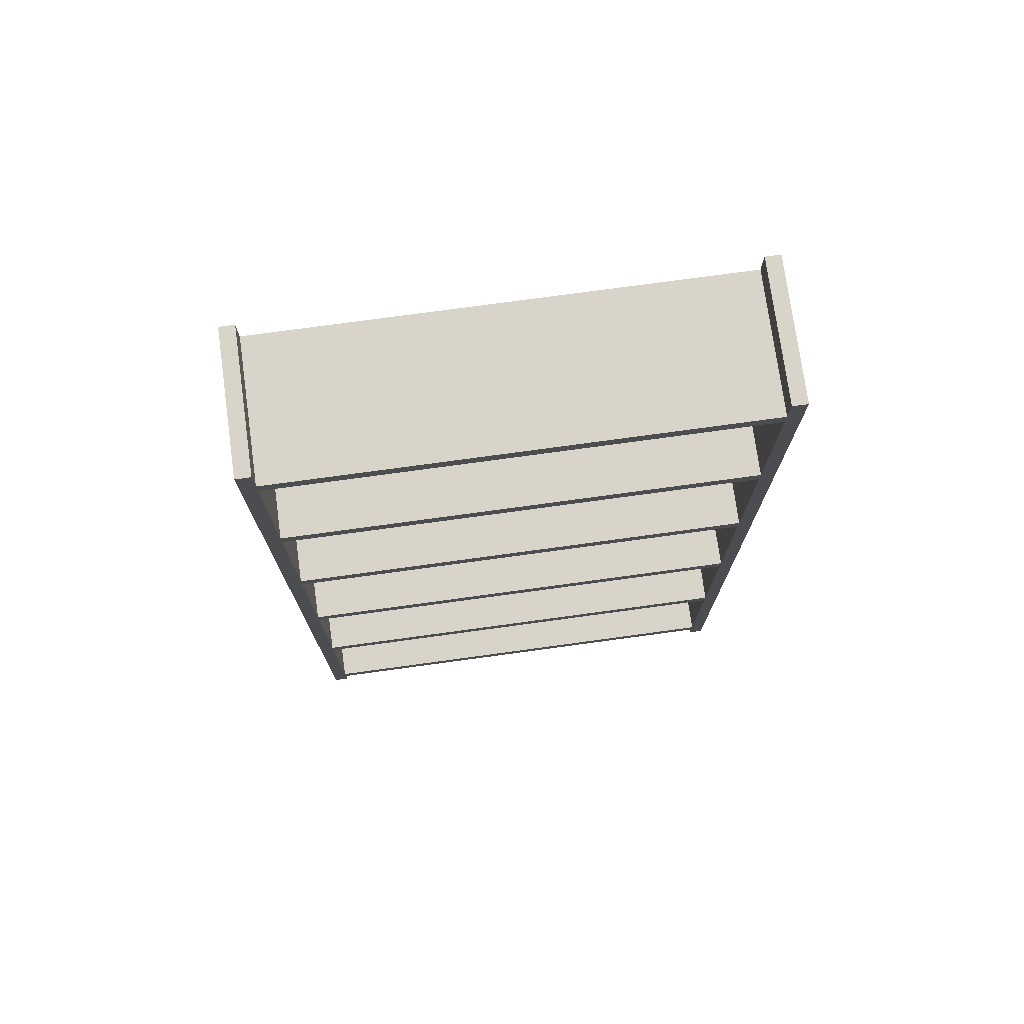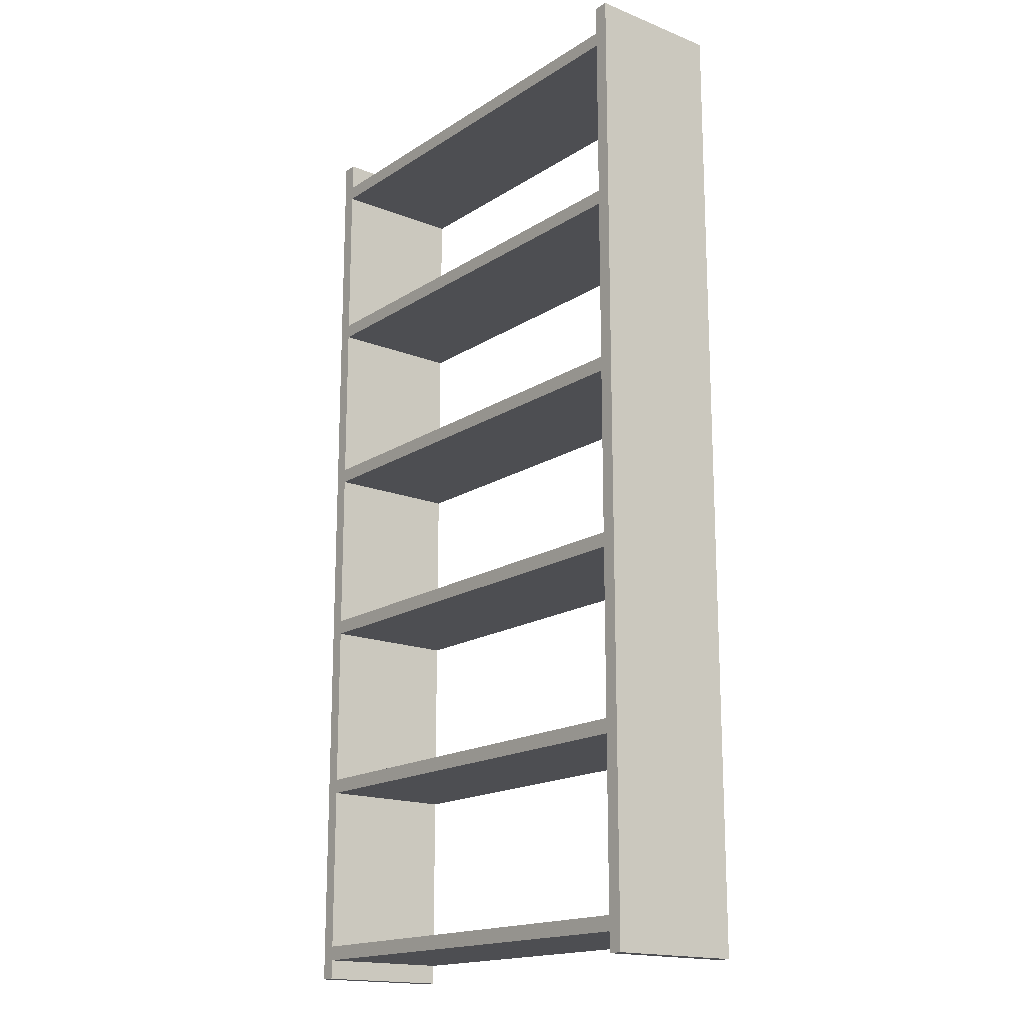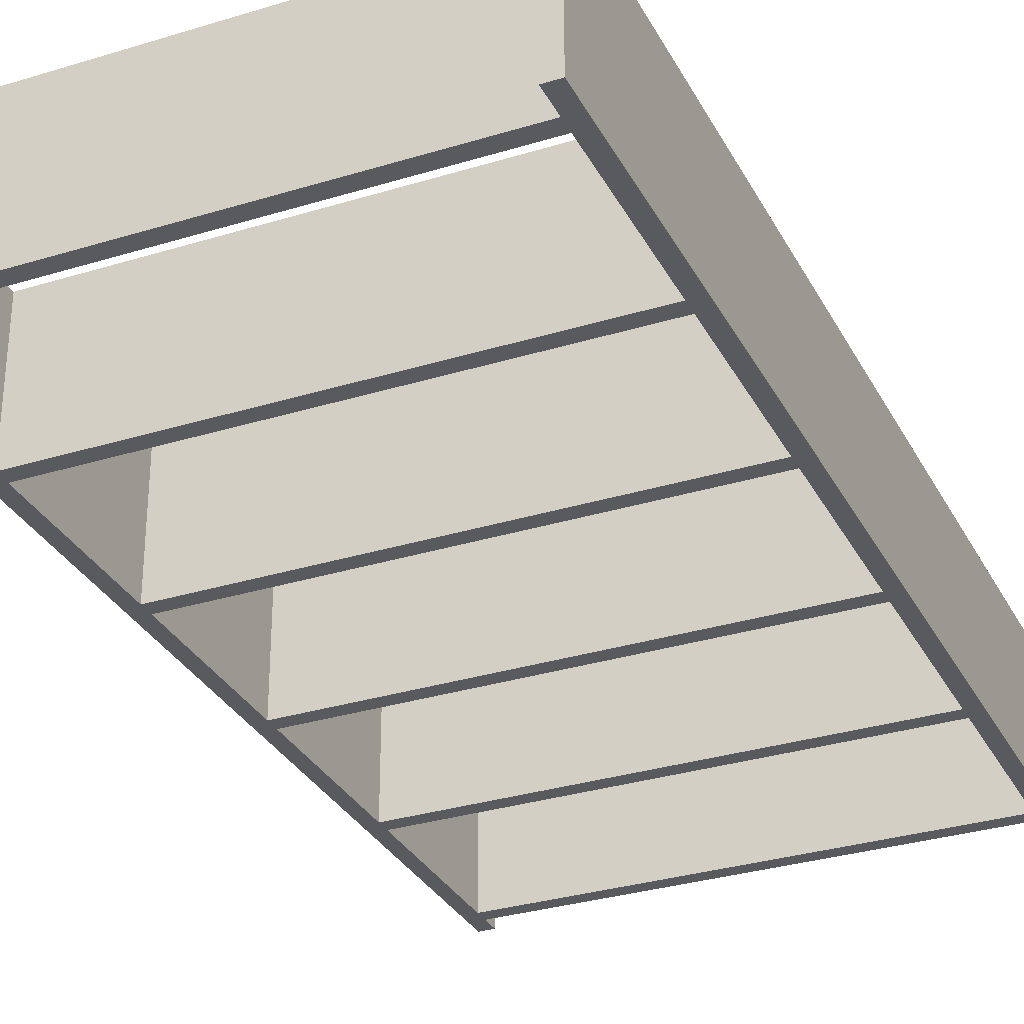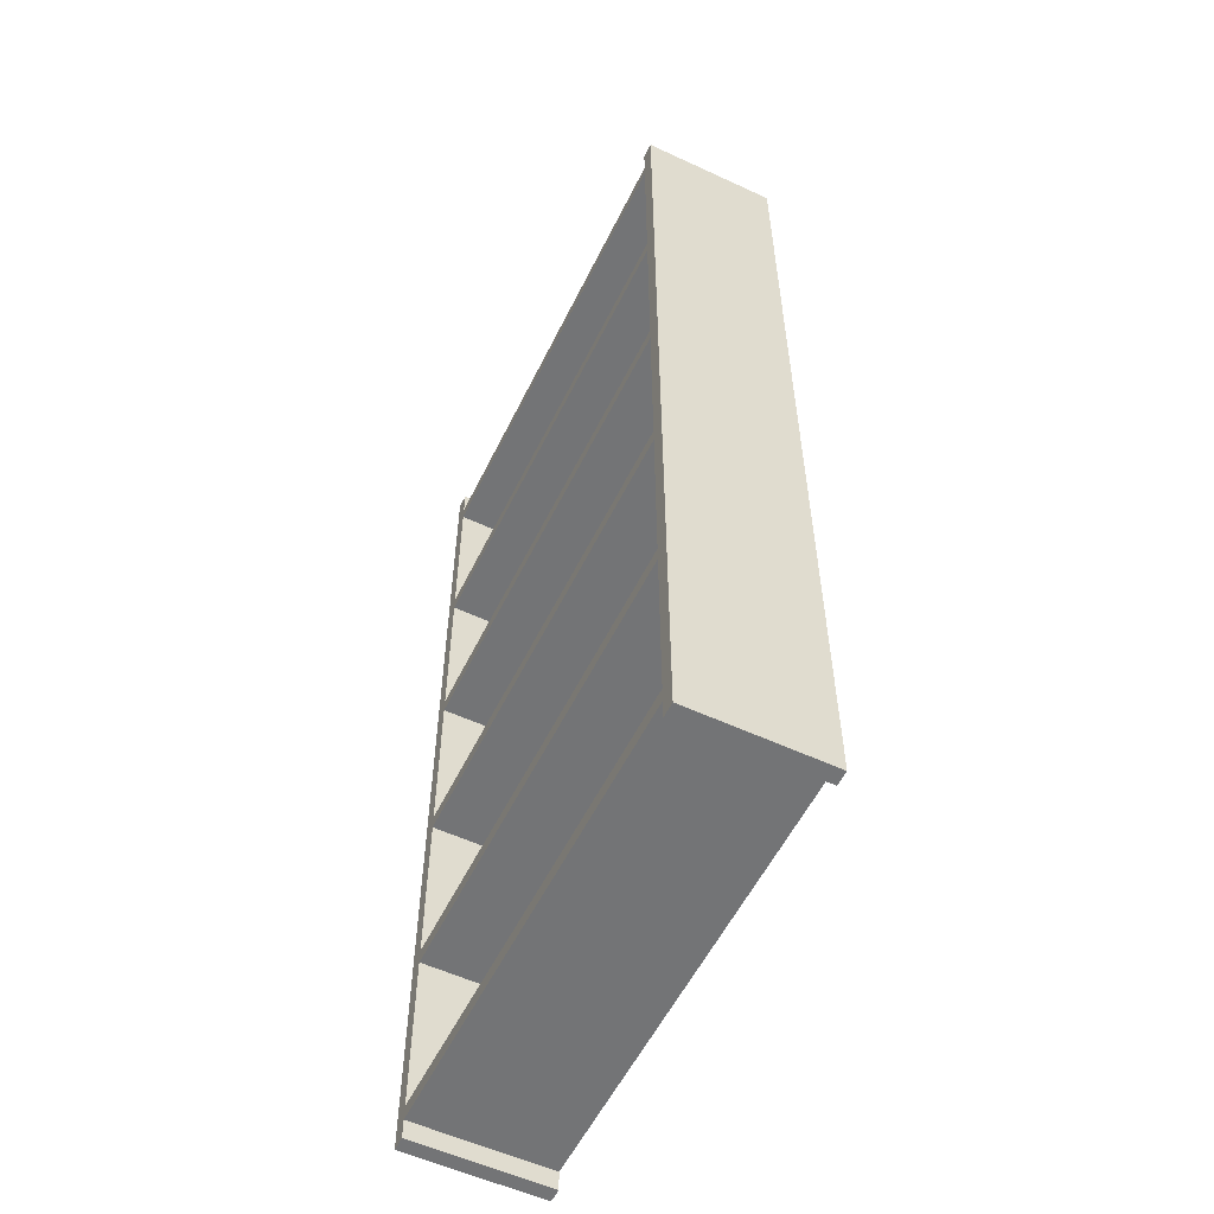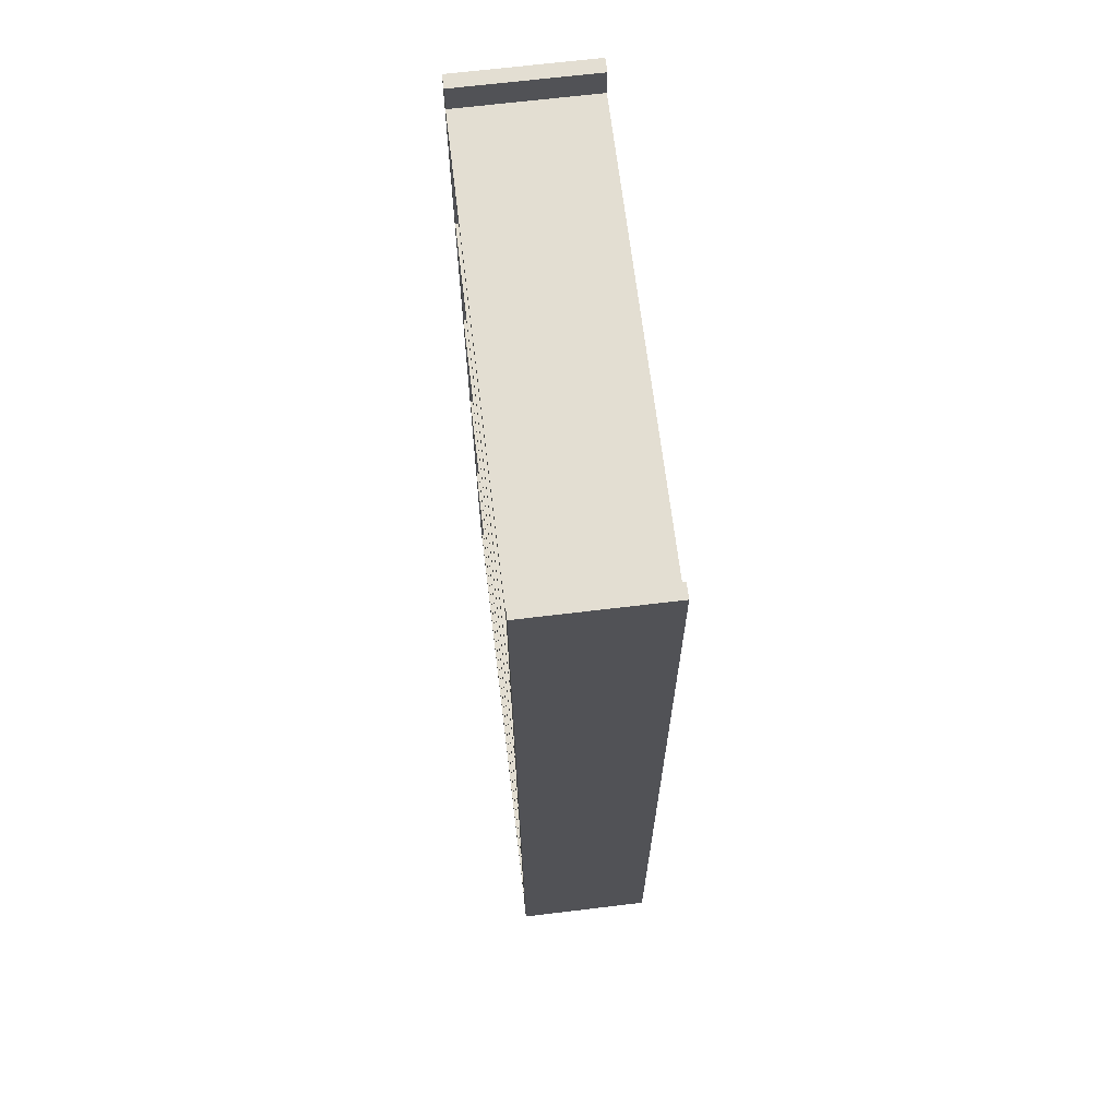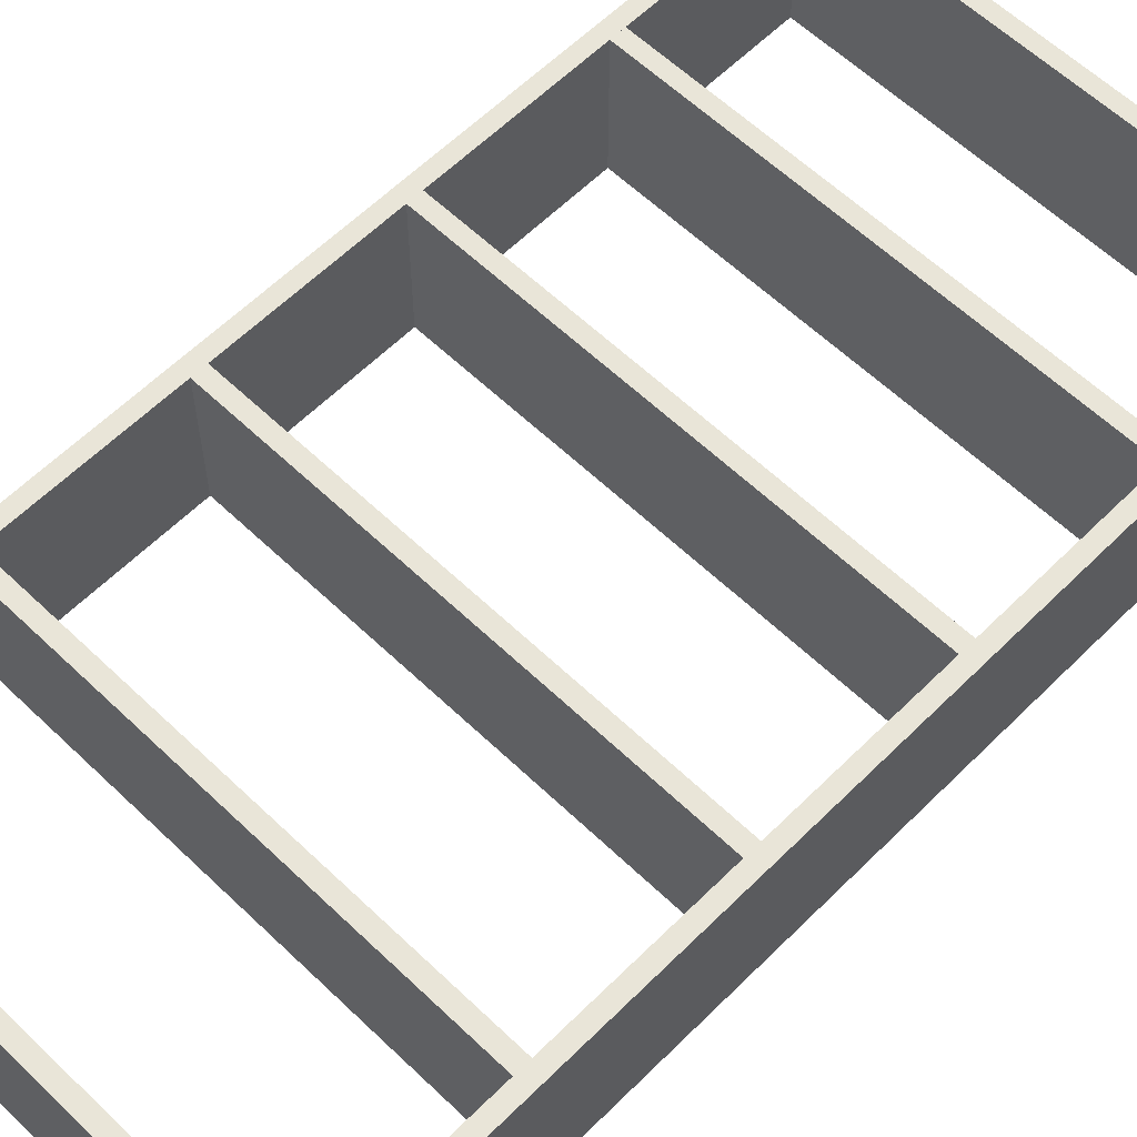
<metadata>
{"format":"obj","ext":"obj","renderer":"f3d","projection":"perspective","resolution":1024,"background":"white","views":[{"elev":75.2,"azim":-7.8,"up":"+Y"},{"elev":-17.1,"azim":51.6,"up":"+Y"},{"elev":-31.3,"azim":-156.3,"up":"+Z"},{"elev":-56.1,"azim":-115.9,"up":"+Y"},{"elev":67.6,"azim":-96.9,"up":"+Y"},{"elev":59.7,"azim":-135.5,"up":"+Z"}]}
</metadata>
<code>
o Shelves1
v 0 0 0
v 0 0 0.2722
v 0 1.944 0.2722
v 0 1.944 -0
v 0.02916 0 0
v 0.02916 0 0.2722
v 0.02916 1.944 0.2722
v 0.02916 1.944 -0
v 0.9429 0 0
v 0.9429 0 0.2722
v 0.9429 1.944 0.2722
v 0.9429 1.944 -0
v 0.9721 0 0
v 0.9721 0 0.2722
v 0.9721 1.944 0.2722
v 0.9721 1.944 -0
v 0.02916 0.06805 -0
v 0.02916 0.06805 0.2722
v 0.02916 0.03889 0.2722
v 0.02916 0.03889 -0
v 0.9429 0.06805 -0
v 0.9429 0.06805 0.2722
v 0.9429 0.03889 0.2722
v 0.9429 0.03889 -0
v 0.02916 0.4316 -0
v 0.02916 0.4316 0.2722
v 0.02916 0.4025 0.2722
v 0.02916 0.4025 -0
v 0.9429 0.4316 -0
v 0.9429 0.4316 0.2722
v 0.9429 0.4025 0.2722
v 0.9429 0.4025 -0
v 0.02916 0.7952 -0
v 0.02916 0.7952 0.2722
v 0.02916 0.766 0.2722
v 0.02916 0.766 -0
v 0.9429 0.7952 -0
v 0.9429 0.7952 0.2722
v 0.9429 0.766 0.2722
v 0.9429 0.766 -0
v 0.02916 1.159 -0
v 0.02916 1.159 0.2722
v 0.02916 1.13 0.2722
v 0.02916 1.13 -0
v 0.9429 1.159 -0
v 0.9429 1.159 0.2722
v 0.9429 1.13 0.2722
v 0.9429 1.13 -0
v 0.02916 1.522 -0
v 0.02916 1.522 0.2722
v 0.02916 1.493 0.2722
v 0.02916 1.493 -0
v 0.9429 1.522 -0
v 0.9429 1.522 0.2722
v 0.9429 1.493 0.2722
v 0.9429 1.493 -0
v 0.02916 1.886 -0
v 0.02916 1.886 0.2722
v 0.02916 1.857 0.2722
v 0.02916 1.857 -0
v 0.9429 1.886 -0
v 0.9429 1.886 0.2722
v 0.9429 1.857 0.2722
v 0.9429 1.857 -0
f 1 2 3 4
f 5 8 7 6
f 1 4 8 5
f 1 5 6 2
f 4 3 7 8
f 2 6 7 3
f 9 10 11 12
f 13 16 15 14
f 9 12 16 13
f 9 13 14 10
f 12 11 15 16
f 10 14 15 11
f 17 20 19 18
f 21 22 23 24
f 17 21 24 20
f 17 18 22 21
f 20 24 23 19
f 18 19 23 22
f 25 28 27 26
f 29 30 31 32
f 25 29 32 28
f 25 26 30 29
f 28 32 31 27
f 26 27 31 30
f 33 36 35 34
f 37 38 39 40
f 33 37 40 36
f 33 34 38 37
f 36 40 39 35
f 34 35 39 38
f 41 44 43 42
f 45 46 47 48
f 41 45 48 44
f 41 42 46 45
f 44 48 47 43
f 42 43 47 46
f 49 52 51 50
f 53 54 55 56
f 49 53 56 52
f 49 50 54 53
f 52 56 55 51
f 50 51 55 54
f 57 60 59 58
f 61 62 63 64
f 57 61 64 60
f 57 58 62 61
f 60 64 63 59
f 58 59 63 62

</code>
